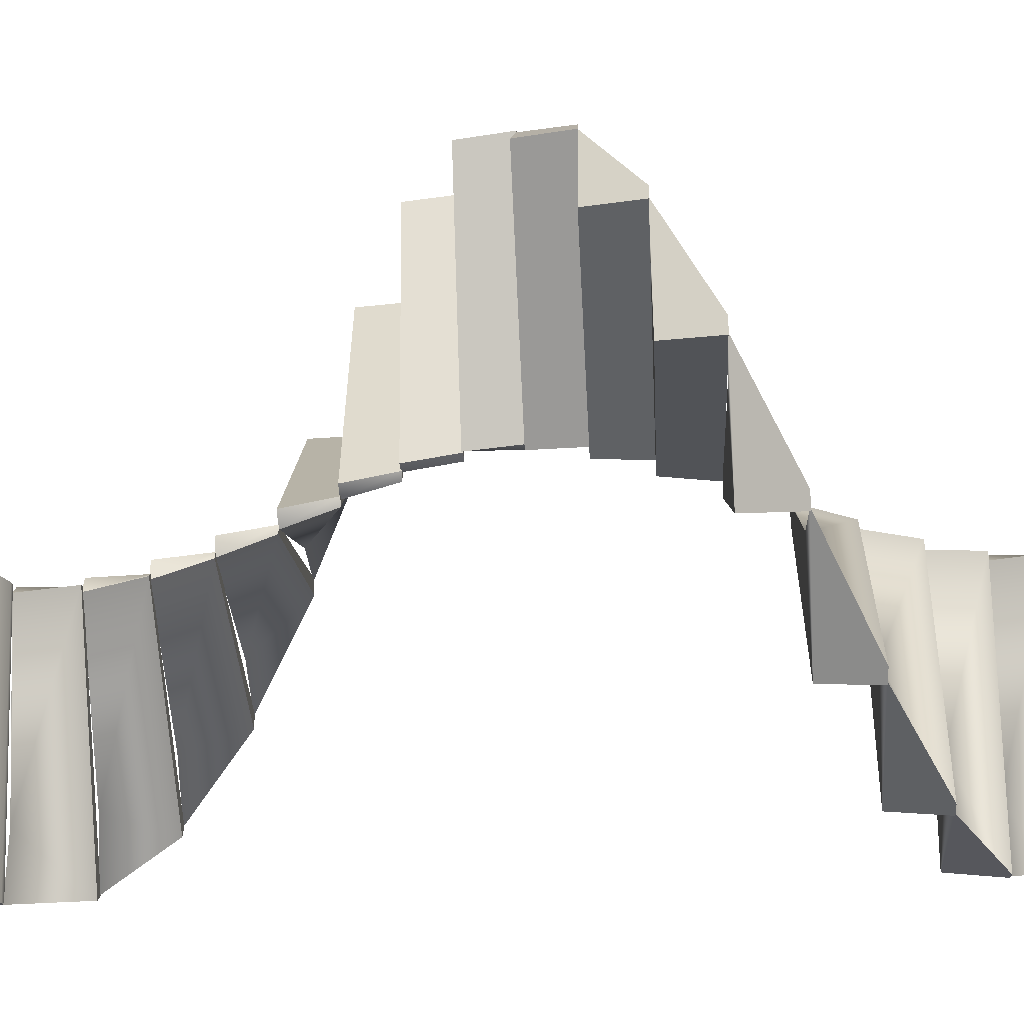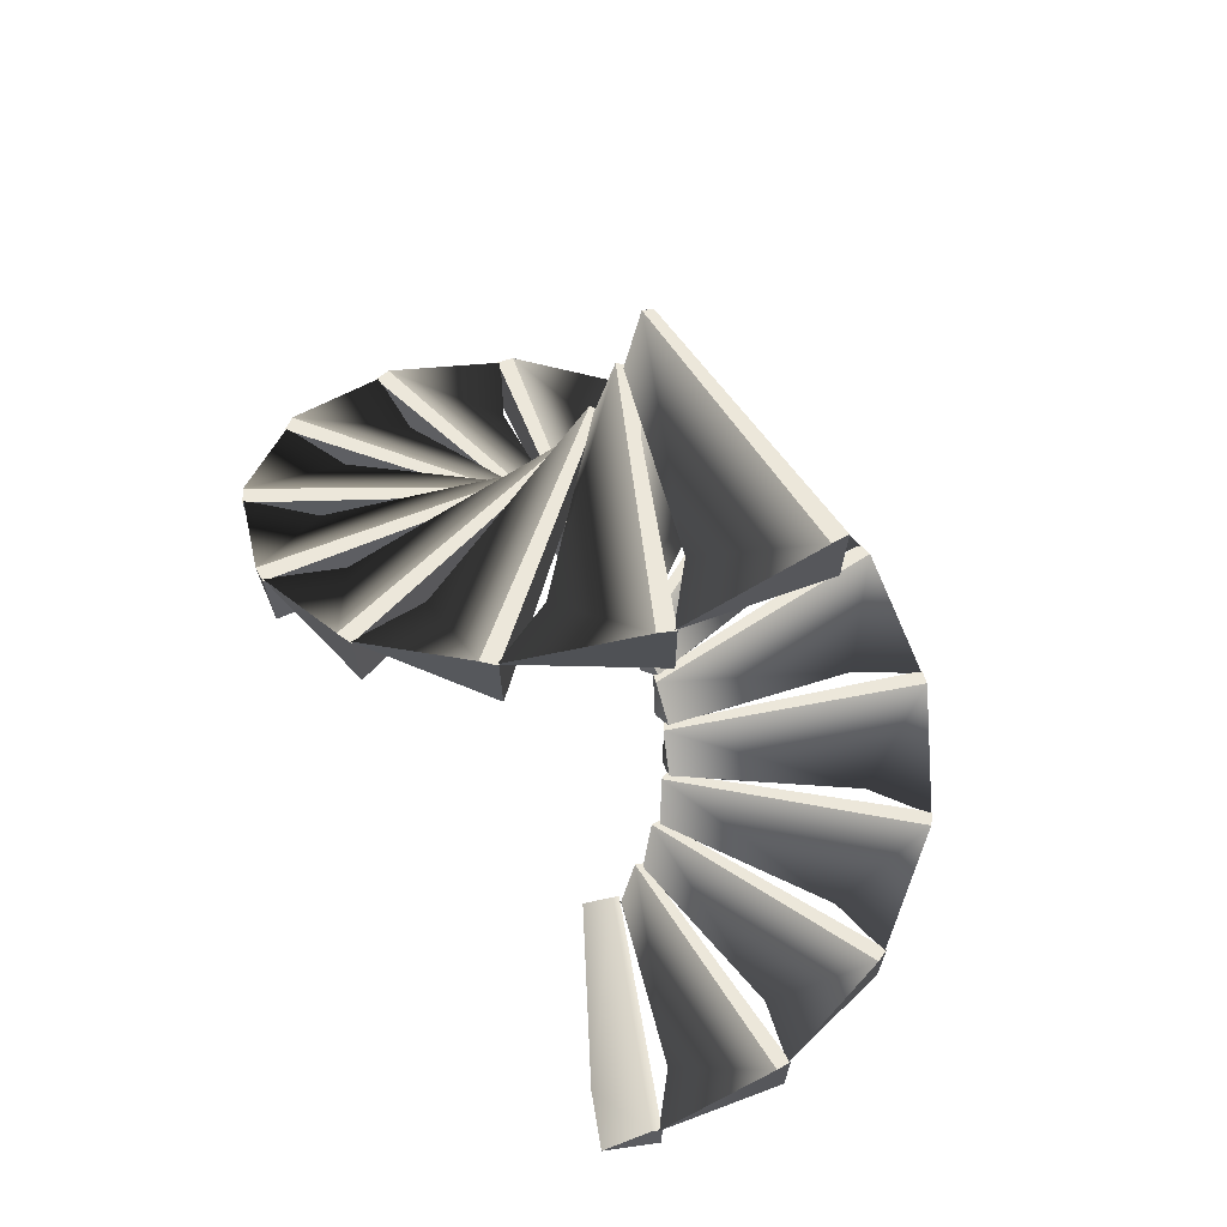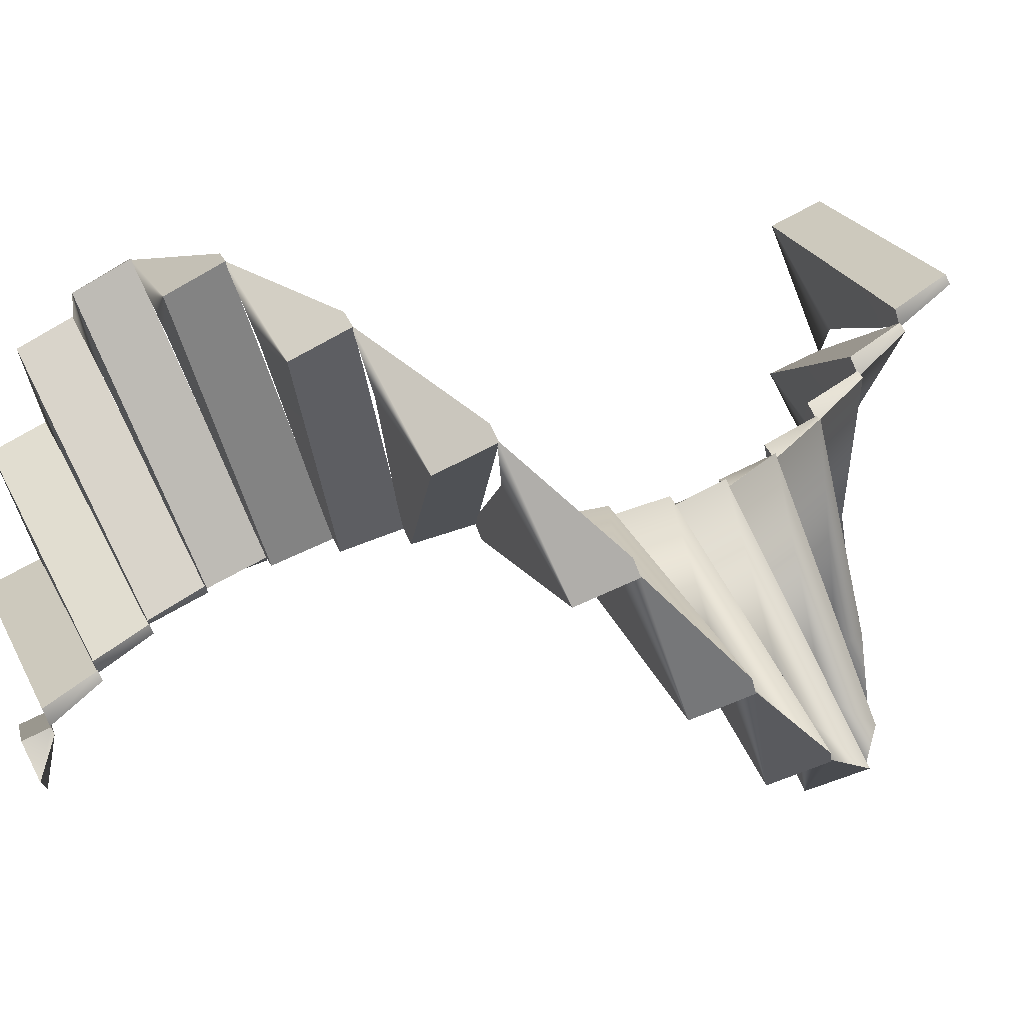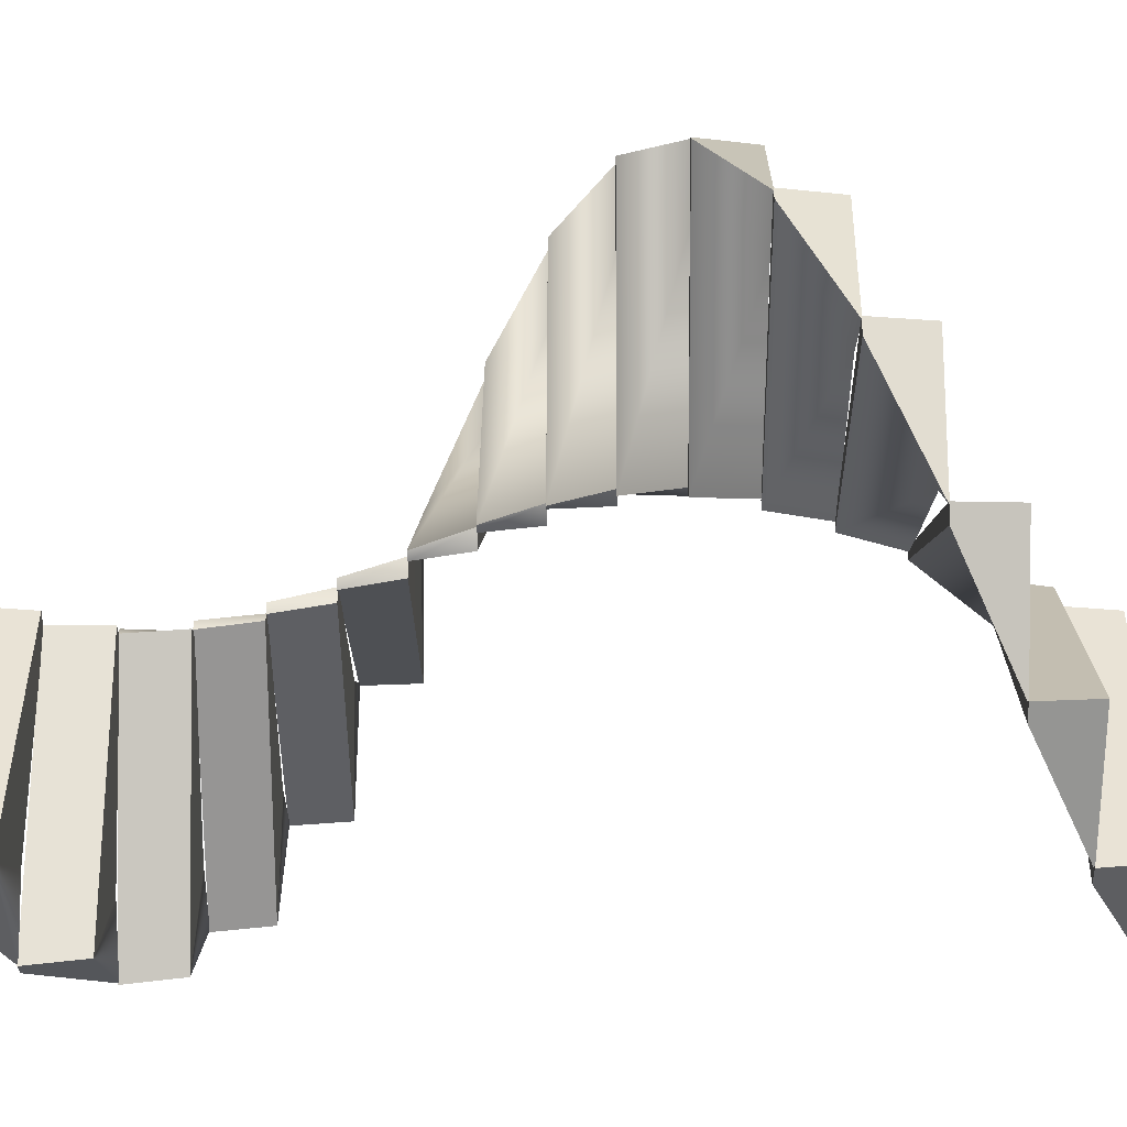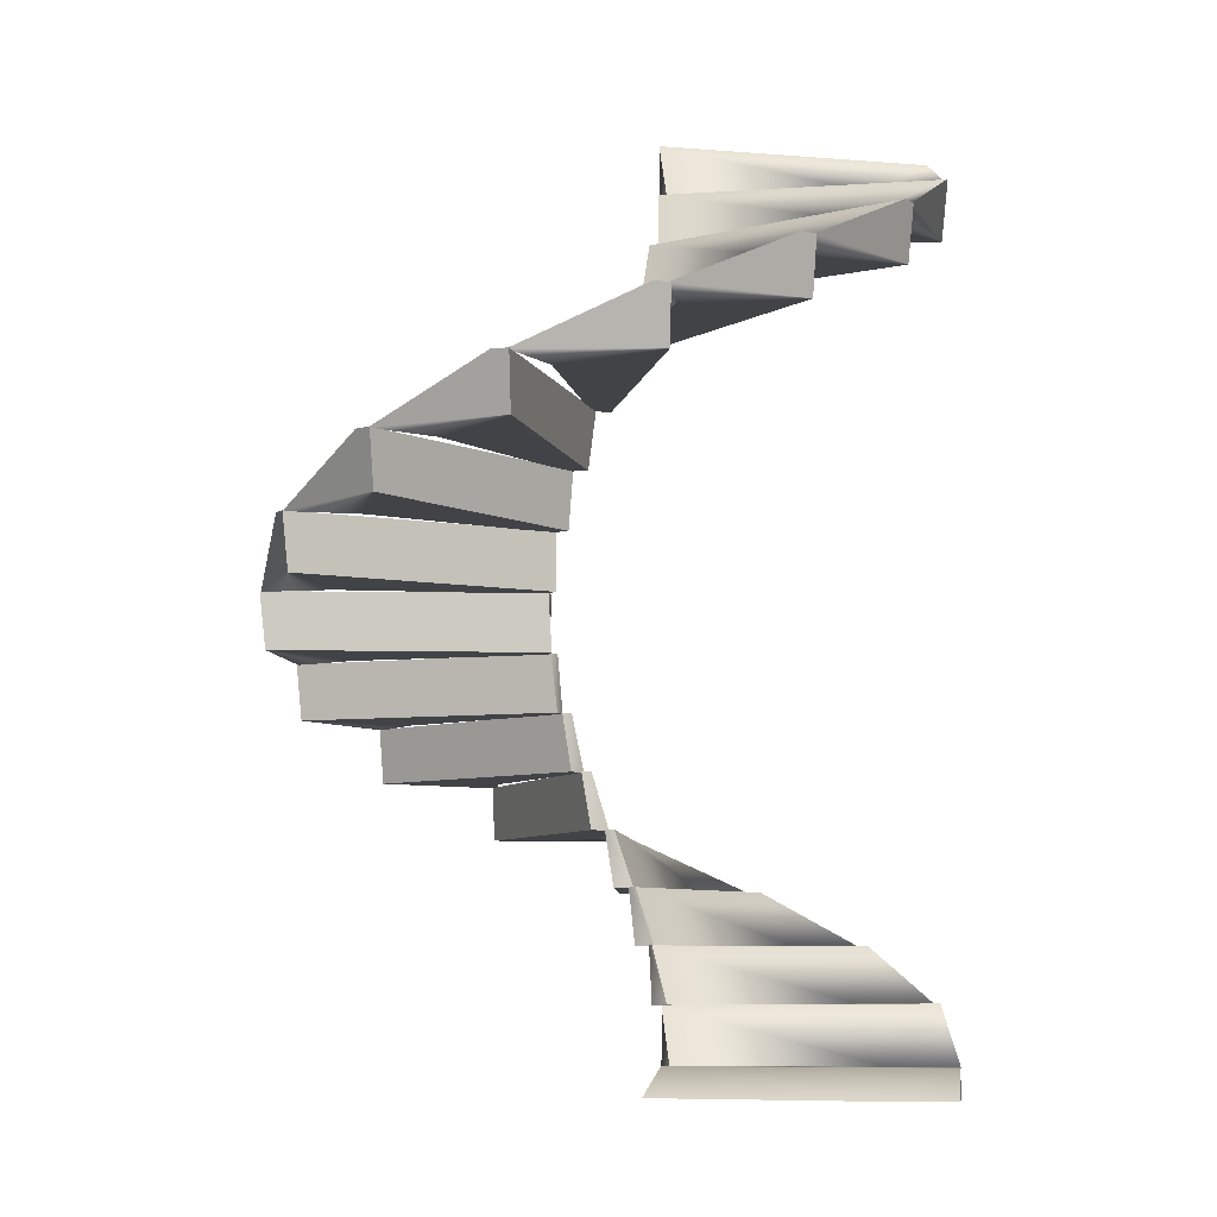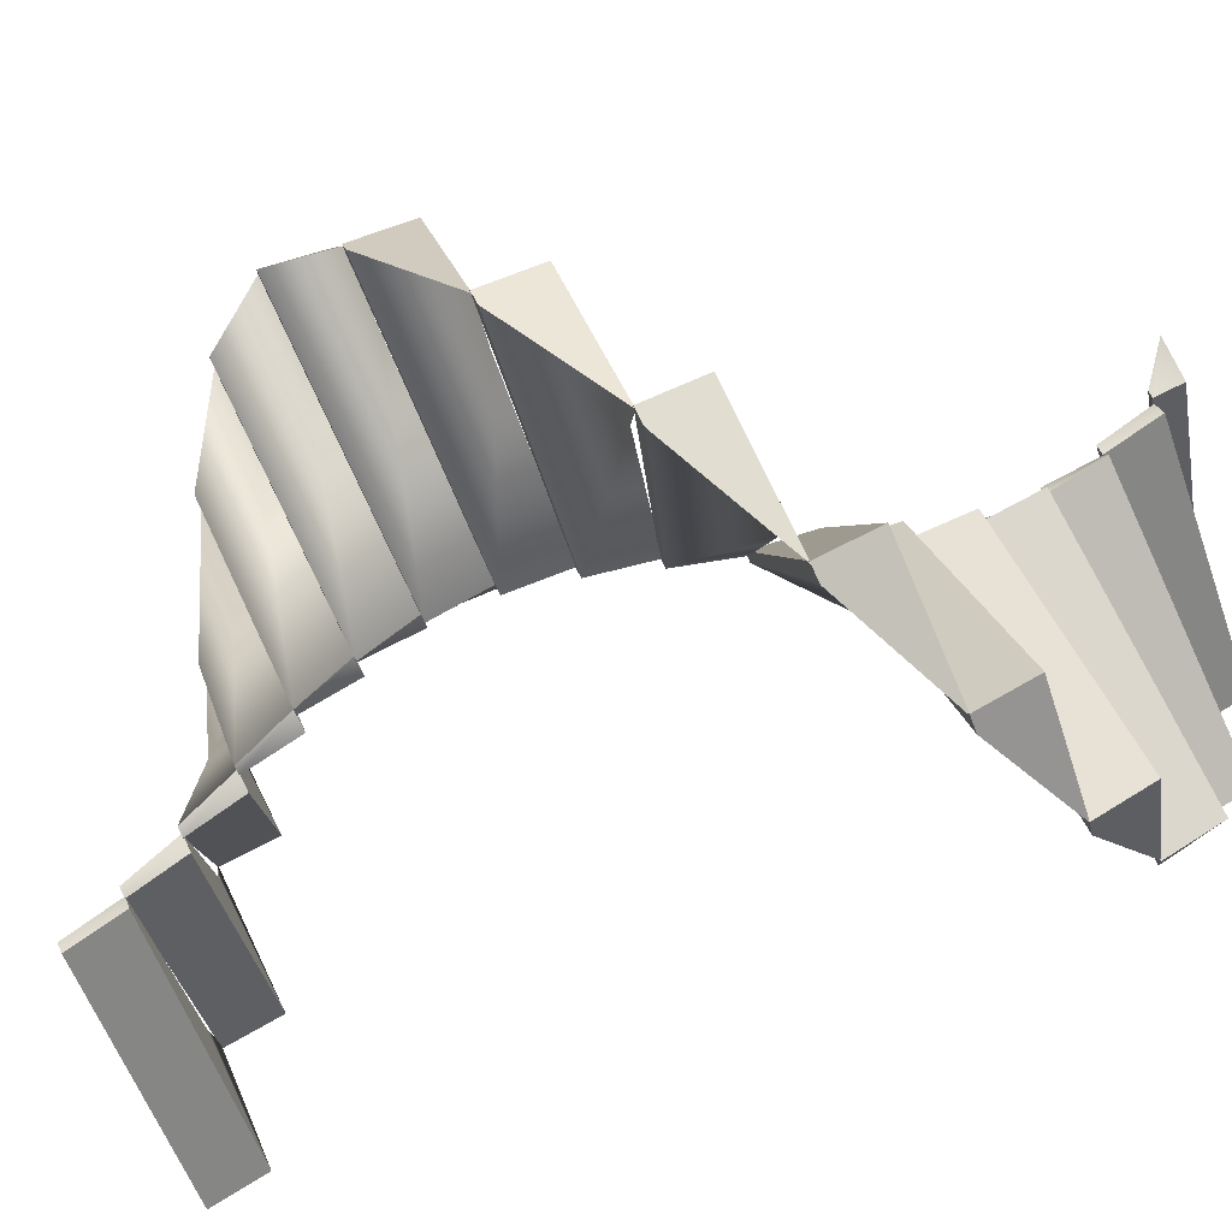
<metadata>
{"format":"obj","ext":"obj","renderer":"f3d","projection":"perspective","resolution":1024,"background":"white","views":[{"elev":-38.8,"azim":93.1,"up":"+Z"},{"elev":52.6,"azim":-166.3,"up":"+Y"},{"elev":68.4,"azim":63.2,"up":"+Z"},{"elev":-2.8,"azim":-89.7,"up":"+Z"},{"elev":-7.4,"azim":120.8,"up":"+Y"},{"elev":79.3,"azim":-115.9,"up":"+Z"}]}
</metadata>
<code>
v 7.417 20.07 -0.7594
v 7.417 29.07 -0.7594
v 20.27 20.07 -1.368
v 9.476 29.07 -1.618
v -0.01119 20.07 -70.57
v -23.79 29.07 -84.67
v -27 20.07 -83.33
v -27 29.07 -83.33
v 20.27 20.21 -1.368
v -8.54 20.11 -91.03
o Würfel.1
f 3 9 4 2 1
f 5 10 6 4 9 3
f 7 8 6 10 5
f 1 2 8 7
f 4 6 8 2
f 5 3 1 7
v 2.441 28.91 2.188
v -0.3597 47.15 3.346
v 6.24 28.91 -2.768
v 2.55 47.15 2.073
v -23.66 28.91 -60.7
v -59.98 47.15 -62.69
v -62.22 28.91 -57.45
v -63.67 47.15 -58.82
v 6.24 29.19 -2.768
v -26.03 28.99 -83.97
o Würfel.2
f 13 19 14 12 11
f 15 20 16 14 19 13
f 17 18 16 20 15
f 11 12 18 17
f 14 16 18 12
f 15 13 11 17
v -1.746 46.91 7.841
v -3.834 65.15 10.04
v -0.2916 46.91 1.768
v -1.694 65.15 7.691
v -51.17 46.91 -38.99
v -85.16 65.15 -26.04
v -85.07 46.91 -20.34
v -86.96 65.15 -21
v -0.2916 47.19 1.768
v -62.8 46.99 -59.29
o Würfel.2_1
f 23 29 24 22 21
f 25 30 26 24 29 23
f 27 28 26 30 25
f 21 22 28 27
f 24 26 28 22
f 25 23 21 27
v -3.272 64.91 14.71
v -4.285 83.15 17.56
v -4.413 64.91 8.569
v -3.285 83.15 14.55
v -67.47 64.91 -7.975
v -93.25 83.15 17.68
v -90.86 64.91 22.85
v -92.85 83.15 23.01
v -4.413 65.19 8.569
v -86.35 64.99 -21.78
o Würfel.2_2
f 33 39 34 32 31
f 35 40 36 34 39 33
f 37 38 36 40 35
f 31 32 38 37
f 34 36 38 32
f 35 33 31 37
v -1.873 82.91 21.6
v -1.637 101.2 24.62
v -5.413 82.91 16.46
v -1.949 101.2 21.46
v -69.75 82.91 26.99
v -82.87 101.2 60.91
v -78.57 82.91 64.67
v -80.33 101.2 65.62
v -5.413 83.19 16.46
v -92.61 82.99 22.06
o Würfel.2_3
f 43 49 44 42 41
f 45 50 46 44 49 43
f 47 48 46 50 45
f 41 42 48 47
f 44 46 48 42
f 45 43 41 47
v 2.209 100.9 27.33
v 3.654 119.2 29.99
v -3.117 100.9 24.07
v 2.083 119.2 27.23
v -57.61 100.9 59.86
v -55.79 119.2 96.19
v -50.34 100.9 97.87
v -51.56 119.2 99.46
v -3.117 101.2 24.07
v -80.5 101 64.65
o Würfel.2_4
f 53 59 54 52 51
f 55 60 56 54 59 53
f 57 58 56 60 55
f 51 52 58 57
f 54 56 58 52
f 55 53 51 57
v 8.268 118.9 30.9
v 10.67 137.2 32.75
v 2.077 118.9 30.09
v 8.114 137.2 30.87
v -33.14 118.9 84.95
v -16.71 137.2 117.4
v -11.05 118.9 116.7
v -11.51 137.2 118.7
v 2.077 119.2 30.09
v -52.11 119 98.64
o Würfel.2_5
f 63 69 64 62 61
f 65 70 66 64 69 63
f 67 68 66 70 65
f 61 62 68 67
f 64 66 68 62
f 65 63 61 67
v 15.26 136.9 31.7
v 18.2 155.2 32.41
v 9.271 136.9 33.48
v 15.1 155.2 31.73
v -0.59 136.9 97.93
v 27.62 155.2 120.9
v 32.51 136.9 118
v 32.88 155.2 119.9
v 9.271 137.2 33.48
v -12.35 137 118.1
o Würfel.2_6
f 73 79 74 72 71
f 75 80 76 74 79 73
f 77 78 76 80 75
f 71 72 78 77
f 74 76 78 72
f 75 73 71 77
v 21.97 154.9 29.59
v 24.95 173.2 29.04
v 17.22 154.9 33.65
v 21.84 173.2 29.68
v 34.42 154.9 96.53
v 69.53 173.2 106
v 72.81 154.9 101.4
v 73.95 173.2 103
v 17.22 155.2 33.65
v 31.9 155 119.8
o Würfel.2_7
f 83 89 84 82 81
f 85 90 86 84 89 83
f 87 88 86 90 85
f 81 82 88 87
f 84 86 88 82
f 85 83 81 87
v 27.24 172.9 24.93
v 29.74 191.2 23.22
v 24.55 172.9 30.57
v 27.16 191.2 25.07
v 65.85 172.9 81.02
v 101.8 191.2 75.42
v 102.9 172.9 69.82
v 104.6 191.2 70.86
v 24.55 173.2 30.57
v 73 173 103.3
o Würfel.2_8
f 93 99 94 92 91
f 95 100 96 94 99 93
f 97 98 96 100 95
f 91 92 98 97
f 94 96 98 92
f 95 93 91 97
v 30.16 190.9 18.53
v 31.74 209.2 15.95
v 30 190.9 24.78
v 30.14 209.2 18.69
v 88.24 190.9 54.07
v 118.8 209.2 34.34
v 117.5 190.9 28.78
v 119.5 209.2 29.03
v 30 191.2 24.78
v 103.8 191 71.5
o Würfel.2_9
f 103 109 104 102 101
f 105 110 106 104 109 103
f 107 108 106 110 105
f 101 102 108 107
f 104 106 108 102
f 105 103 101 107
v 30.22 208.9 11.5
v 30.62 227.2 8.495
v 32.62 208.9 17.27
v 30.27 227.2 11.65
v 97.74 208.9 20.34
v 117.6 227.2 -10.11
v 114.2 208.9 -14.68
v 116.1 227.2 -15.25
v 32.62 209.2 17.27
v 119.1 209 29.92
o Würfel.2_10
f 113 119 114 112 111
f 115 120 116 114 119 113
f 117 118 116 120 115
f 111 112 118 117
f 114 116 118 112
f 115 113 111 117
v 27.42 226.9 5.047
v 26.56 245.2 2.141
v 31.95 226.9 9.343
v 27.52 245.2 5.167
v 92.69 226.9 -14.34
v 98.47 245.2 -50.25
v 93.49 226.9 -53.02
v 95.01 245.2 -54.32
v 31.95 227.2 9.343
v 116.1 227 -14.26
o Würfel.2_11
f 123 129 124 122 121
f 125 130 126 124 129 123
f 127 128 126 130 125
f 121 122 128 127
f 124 126 128 122
f 125 123 121 127
v 22.24 244.9 0.2922
v 20.27 263.2 -2.014
v 28.12 244.9 2.373
v 22.38 263.2 0.36
v 73.98 244.9 -43.97
v 64.66 263.2 -79.12
v 58.98 244.9 -79.63
v 59.83 263.2 -81.44
v 28.12 245.2 2.373
v 95.38 245 -53.41
o Würfel.2_12
f 133 139 134 132 131
f 135 140 136 134 139 133
f 137 138 136 140 135
f 131 132 138 137
f 134 136 138 132
f 135 133 131 137
v 15.57 262.9 -1.943
v 12.83 281.2 -3.25
v 21.79 262.9 -2.436
v 15.73 281.2 -1.939
v 44.84 262.9 -63.42
v 22.02 281.2 -91.74
v 16.62 262.9 -89.9
v 16.67 281.2 -91.9
v 21.79 263.2 -2.436
v 60.54 263 -80.75
o Würfel.2_13
f 143 149 144 142 141
f 145 150 146 144 149 143
f 147 148 146 150 145
f 141 142 148 147
f 144 146 148 142
f 145 143 141 147
v 8.565 280.9 -1.272
v 5.536 299.2 -1.354
v 14.05 280.9 -4.255
v 8.711 299.2 -1.333
v 10.3 280.9 -69.34
v -22.07 299.2 -85.93
v -26.25 280.9 -82.05
v -27.01 299.2 -83.9
v 14.05 281.2 -4.255
v 17.6 281 -91.56
o Würfel.2_14
f 153 159 154 152 151
f 155 160 156 154 159 153
f 157 158 156 160 155
f 151 152 158 157
f 154 156 158 152
f 155 153 151 157
v 2.441 298.9 2.188
v -0.3597 317.2 3.346
v 6.24 298.9 -2.768
v 2.55 317.2 2.073
v -23.66 298.9 -60.7
v -59.98 317.2 -62.69
v -62.22 298.9 -57.45
v -63.67 317.2 -58.82
v 6.24 299.2 -2.768
v -26.03 299 -83.97
o Würfel.2_15
f 163 169 164 162 161
f 165 170 166 164 169 163
f 167 168 166 170 165
f 161 162 168 167
f 164 166 168 162
f 165 163 161 167

</code>
